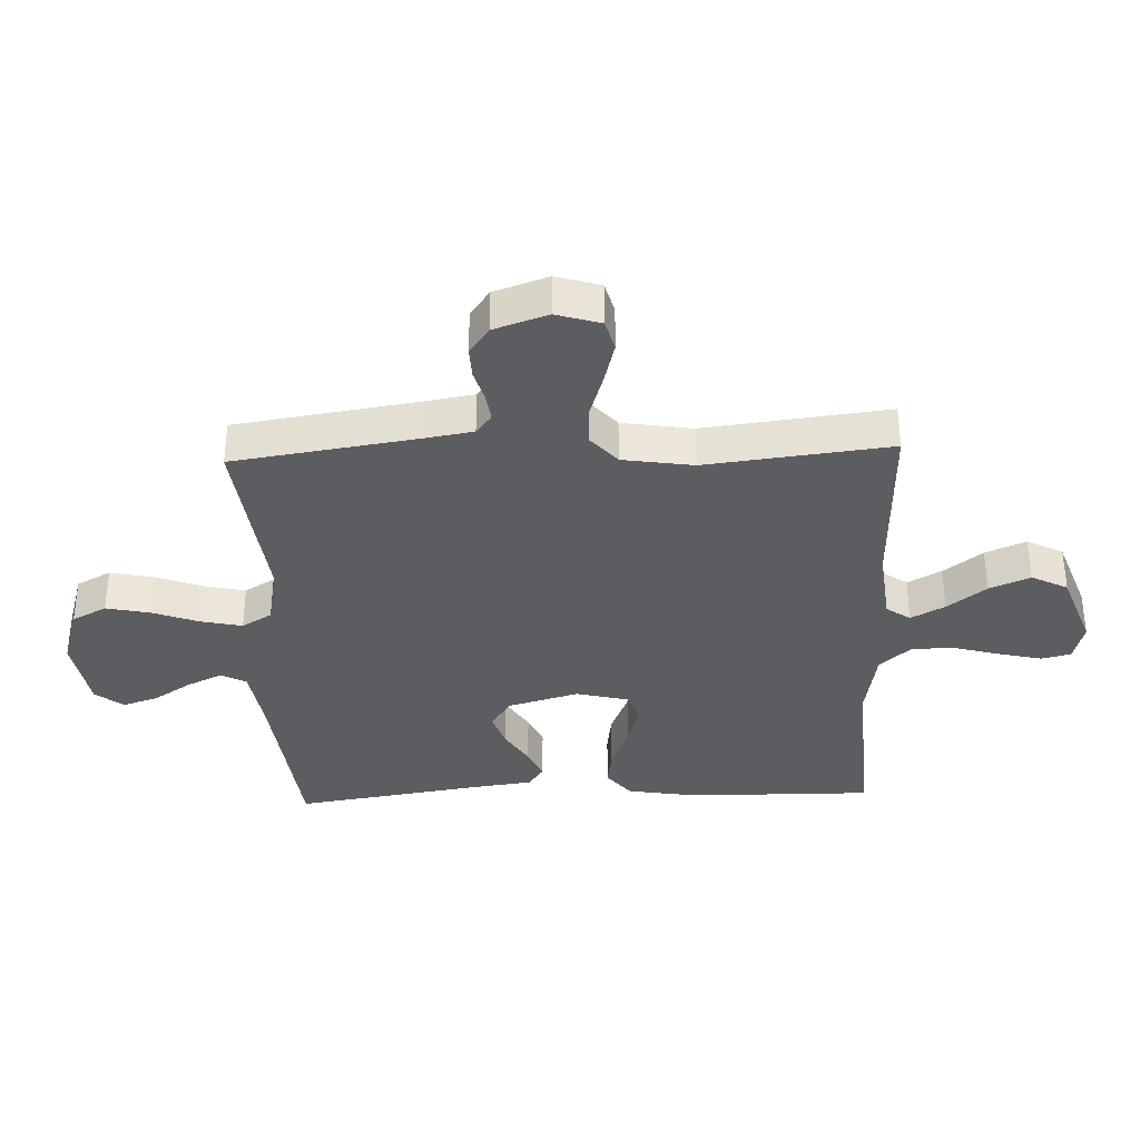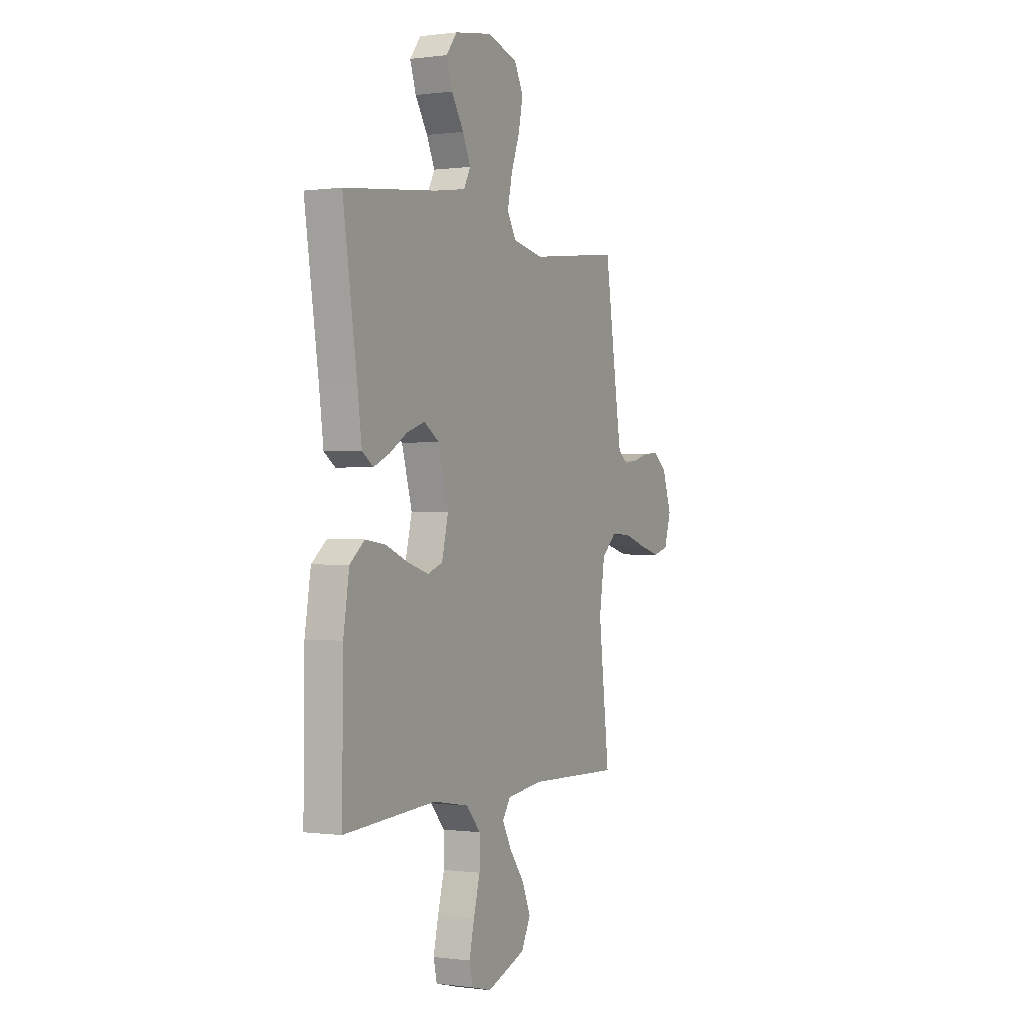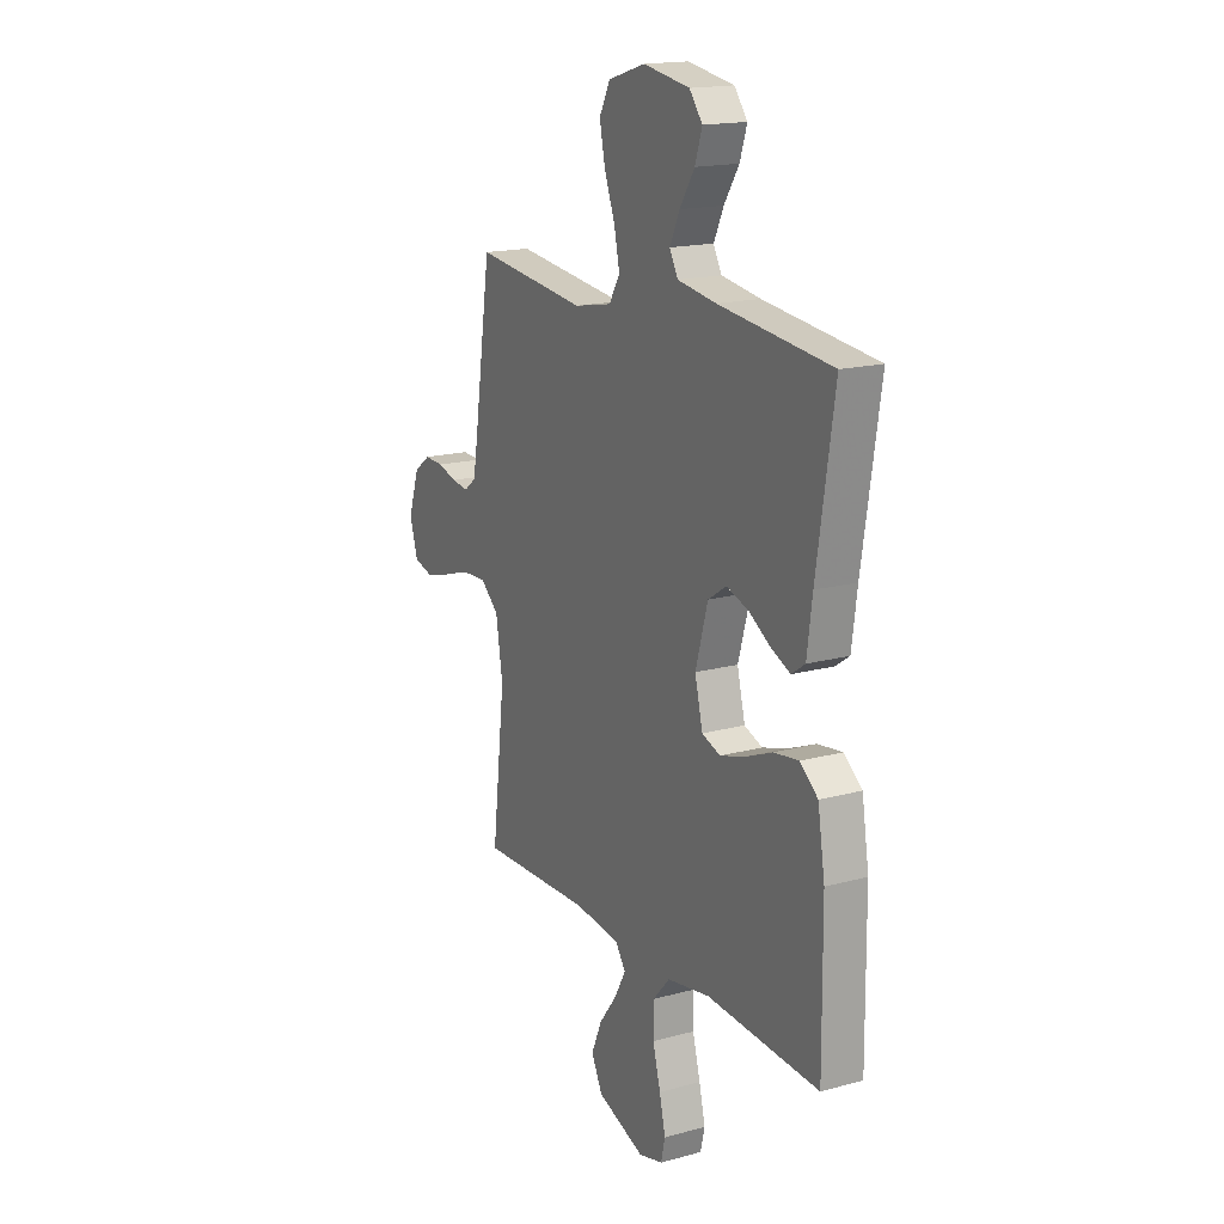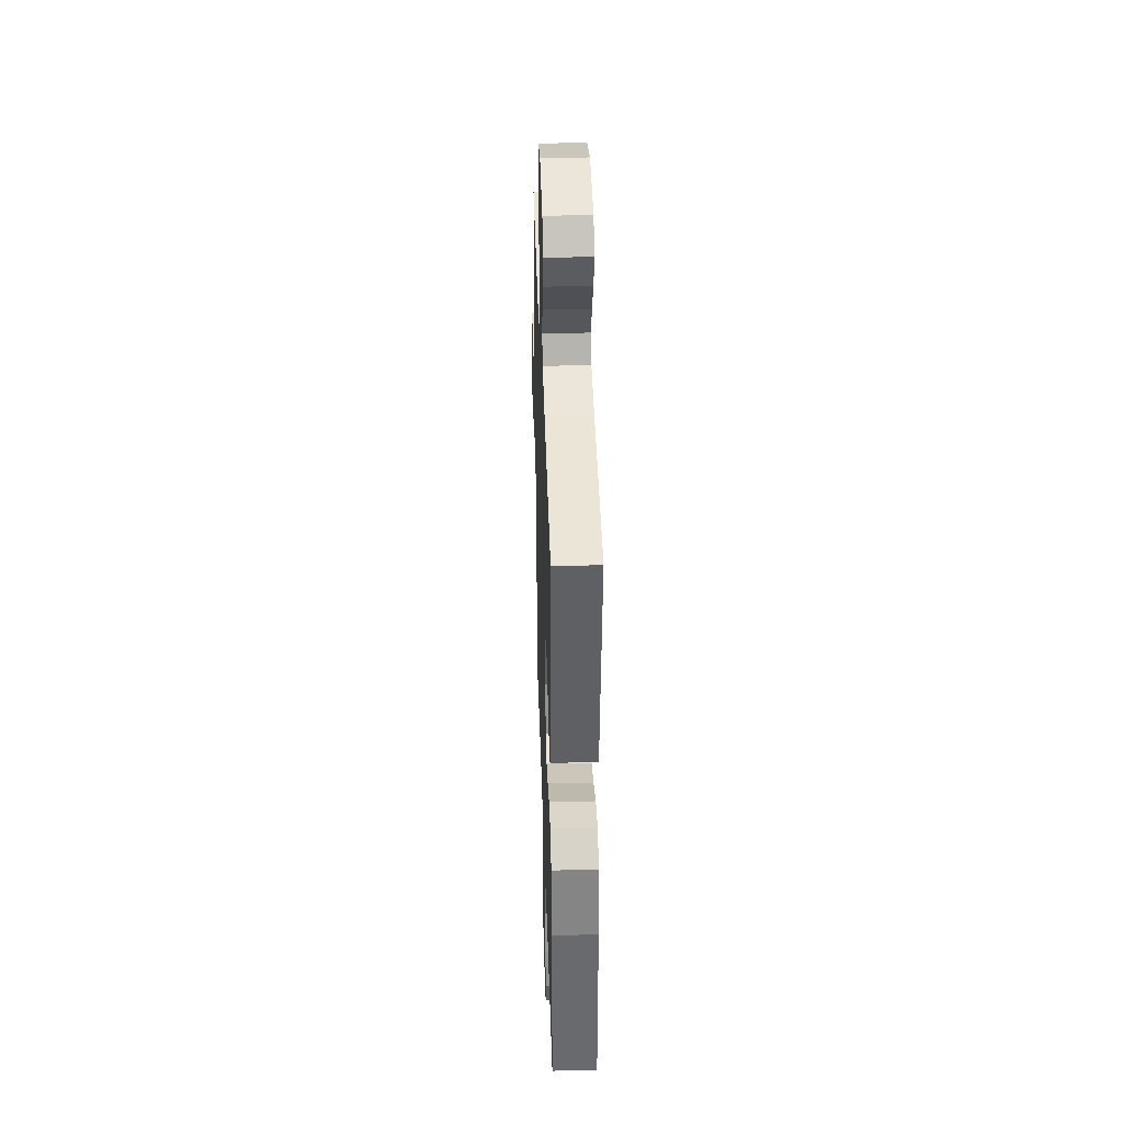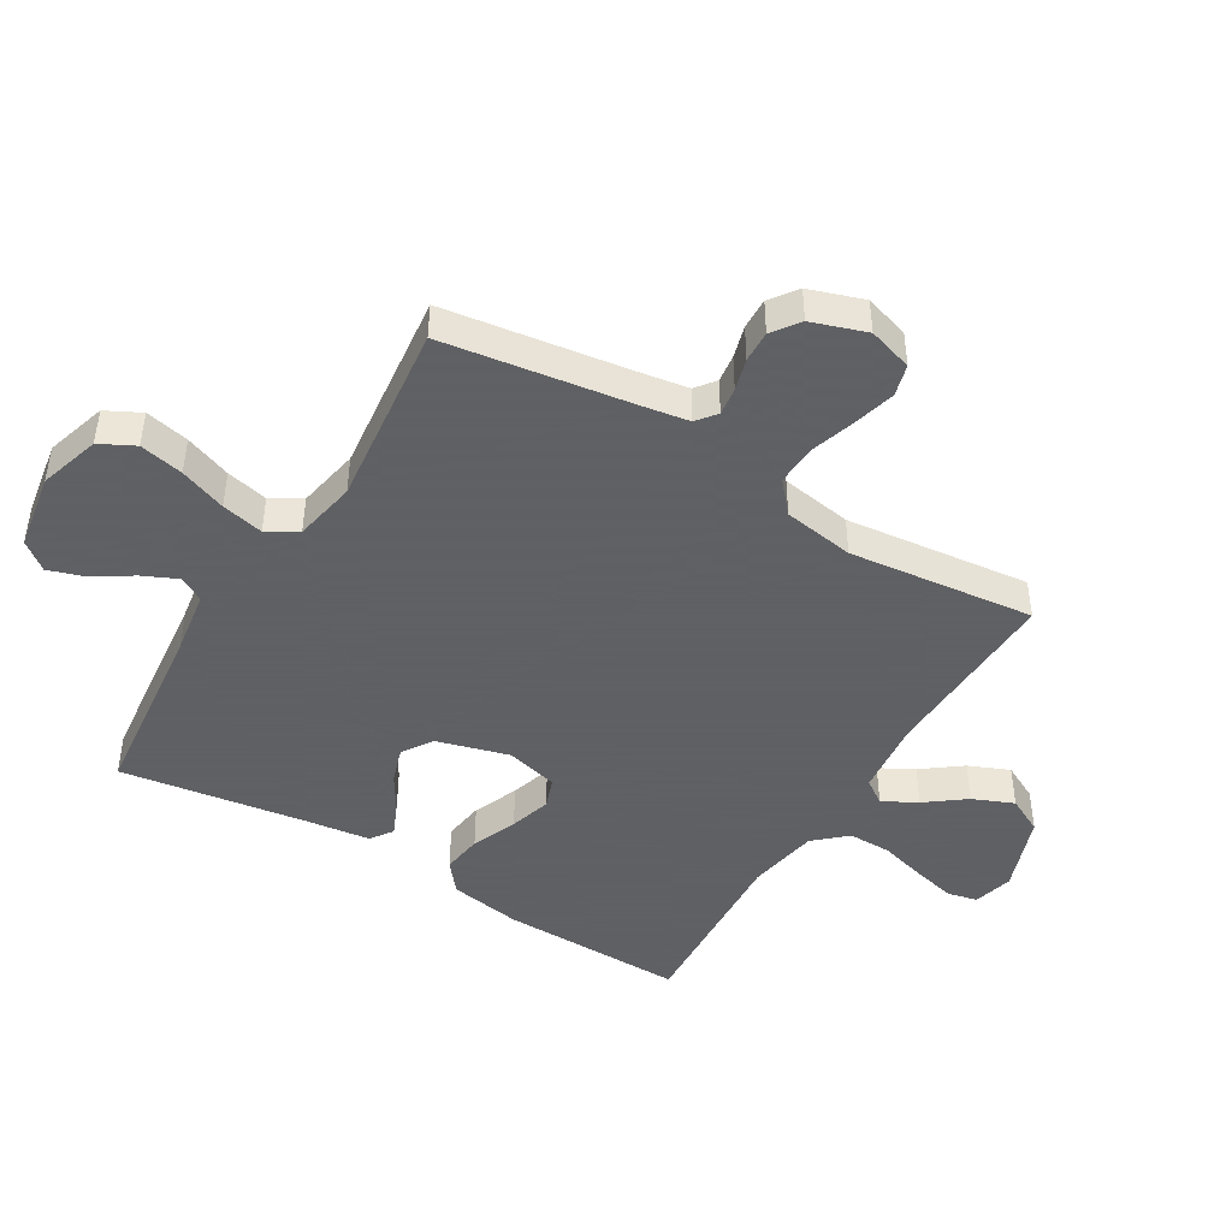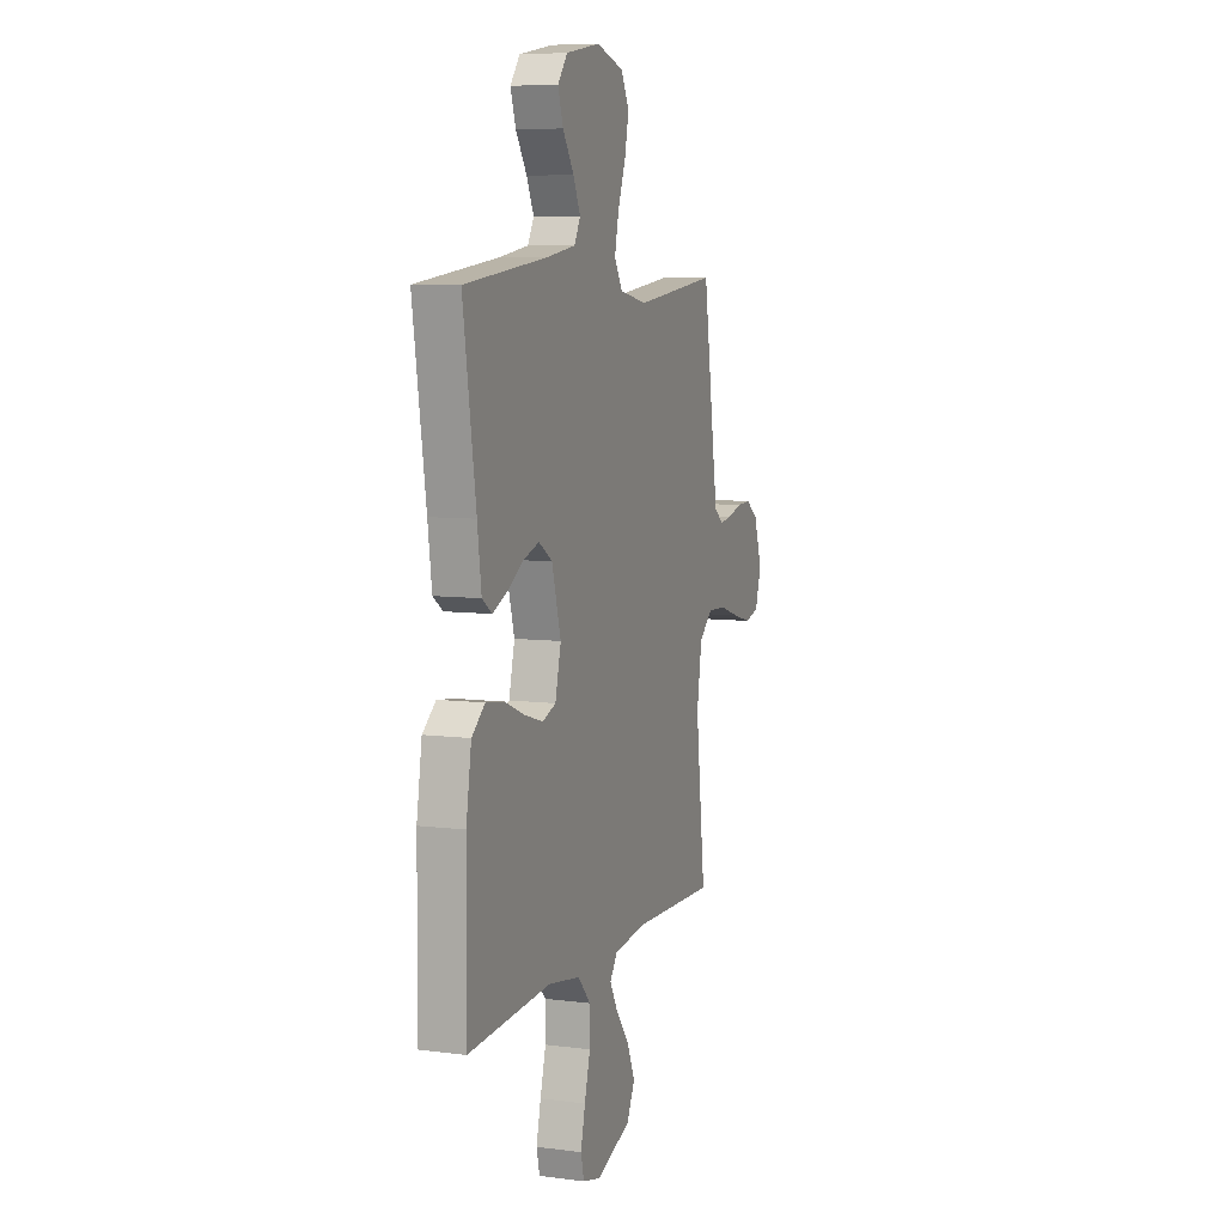
<metadata>
{"format":"obj","ext":"obj","renderer":"f3d","projection":"perspective","resolution":1024,"background":"white","views":[{"elev":-35.5,"azim":92.2,"up":"+Y"},{"elev":-0.1,"azim":-63.4,"up":"+Z"},{"elev":17.1,"azim":-118.6,"up":"+Z"},{"elev":37.7,"azim":-91.8,"up":"+Z"},{"elev":-45.3,"azim":58.8,"up":"+Y"},{"elev":7.6,"azim":-70.1,"up":"+Z"}]}
</metadata>
<code>
v 0.5 0.07 0.5
v 0.545 0.07 0.2
v 0.558 0.07 0.122
v 0.59 0.07 0.097
v 0.635 0.07 0.103
v 0.687 0.07 0.118
v 0.738 0.07 0.12
v 0.782 0.07 0.088
v 0.812 0.07 0
v 0.79 0.07 -0.072
v 0.739 0.07 -0.086
v 0.671 0.07 -0.068
v 0.598 0.07 -0.045
v 0.532 0.07 -0.042
v 0.483 0.07 -0.085
v 0.465 0.07 -0.2
v 0.5 0.07 -0.5
v 0.2 0.07 -0.491
v 0.078 0.07 -0.505
v 0.051 0.07 -0.544
v 0.081 0.07 -0.599
v 0.129 0.07 -0.662
v 0.157 0.07 -0.728
v 0.127 0.07 -0.787
v 0 0.07 -0.833
v -0.065 0.07 -0.816
v -0.076 0.07 -0.768
v -0.06 0.07 -0.699
v -0.039 0.07 -0.623
v -0.039 0.07 -0.553
v -0.085 0.07 -0.502
v -0.2 0.07 -0.482
v -0.5 0.07 -0.5
v -0.497 0.07 -0.2
v -0.478 0.07 -0.083
v -0.43 0.07 -0.044
v -0.364 0.07 -0.053
v -0.291 0.07 -0.083
v -0.224 0.07 -0.103
v -0.175 0.07 -0.085
v -0.154 0.07 0
v -0.187 0.07 0.116
v -0.236 0.07 0.148
v -0.294 0.07 0.129
v -0.352 0.07 0.093
v -0.404 0.07 0.07
v -0.44 0.07 0.095
v -0.454 0.07 0.2
v -0.5 0.07 0.5
v -0.2 0.07 0.534
v -0.096 0.07 0.55
v -0.074 0.07 0.591
v -0.1 0.07 0.647
v -0.14 0.07 0.709
v -0.159 0.07 0.767
v -0.124 0.07 0.812
v 0 0.07 0.833
v 0.099 0.07 0.803
v 0.128 0.07 0.747
v 0.113 0.07 0.676
v 0.085 0.07 0.601
v 0.07 0.07 0.533
v 0.099 0.07 0.484
v 0.2 0.07 0.465
v 0.5 0 0.5
v 0.545 0 0.2
v 0.558 0 0.122
v 0.59 0 0.097
v 0.635 0 0.103
v 0.687 0 0.118
v 0.738 0 0.12
v 0.782 0 0.088
v 0.812 0 0
v 0.79 0 -0.072
v 0.739 0 -0.086
v 0.671 0 -0.068
v 0.598 0 -0.045
v 0.532 0 -0.042
v 0.483 0 -0.085
v 0.465 0 -0.2
v 0.5 0 -0.5
v 0.2 0 -0.491
v 0.078 0 -0.505
v 0.051 0 -0.544
v 0.081 0 -0.599
v 0.129 0 -0.662
v 0.157 0 -0.728
v 0.127 0 -0.787
v 0 0 -0.833
v -0.065 0 -0.816
v -0.076 0 -0.768
v -0.06 0 -0.699
v -0.039 0 -0.623
v -0.039 0 -0.553
v -0.085 0 -0.502
v -0.2 0 -0.482
v -0.5 0 -0.5
v -0.497 0 -0.2
v -0.478 0 -0.083
v -0.43 0 -0.044
v -0.364 0 -0.053
v -0.291 0 -0.083
v -0.224 0 -0.103
v -0.175 0 -0.085
v -0.154 0 0
v -0.187 0 0.116
v -0.236 0 0.148
v -0.294 0 0.129
v -0.352 0 0.093
v -0.404 0 0.07
v -0.44 0 0.095
v -0.454 0 0.2
v -0.5 0 0.5
v -0.2 0 0.534
v -0.096 0 0.55
v -0.074 0 0.591
v -0.1 0 0.647
v -0.14 0 0.709
v -0.159 0 0.767
v -0.124 0 0.812
v 0 0 0.833
v 0.099 0 0.803
v 0.128 0 0.747
v 0.113 0 0.676
v 0.085 0 0.601
v 0.07 0 0.533
v 0.099 0 0.484
v 0.2 0 0.465
f 59 60 61
f 58 59 61
f 57 58 61
f 56 57 61
f 55 56 61
f 54 55 61
f 53 54 61
f 52 53 61 62
f 51 52 62 63
f 48 49 50
f 50 51 63
f 48 50 63
f 47 48 63
f 46 47 63
f 45 46 63
f 44 45 63
f 36 37 38
f 35 36 38
f 34 35 38
f 33 34 38
f 32 33 38
f 31 32 38 39
f 30 31 39 40
f 27 28 29
f 26 27 29
f 25 26 29
f 24 25 29
f 23 24 29
f 22 23 29
f 21 22 29
f 20 21 29 30
f 30 40 41
f 20 30 41
f 19 20 41
f 16 17 18
f 19 41 42
f 18 19 42
f 16 18 42
f 15 16 42
f 11 12 13
f 10 11 13
f 9 10 13
f 8 9 13
f 7 8 13
f 6 7 13
f 5 6 13
f 4 5 13 14
f 64 1 2
f 64 2 3
f 43 44 63 64
f 43 64 3
f 15 42 43
f 14 15 43
f 4 14 43
f 3 4 43
f 125 124 123
f 125 123 122
f 125 122 121
f 125 121 120
f 125 120 119
f 125 119 118
f 125 118 117
f 126 125 117 116
f 127 126 116 115
f 114 113 112
f 127 115 114
f 127 114 112
f 127 112 111
f 127 111 110
f 127 110 109
f 127 109 108
f 102 101 100
f 102 100 99
f 102 99 98
f 102 98 97
f 102 97 96
f 103 102 96 95
f 104 103 95 94
f 93 92 91
f 93 91 90
f 93 90 89
f 93 89 88
f 93 88 87
f 93 87 86
f 93 86 85
f 94 93 85 84
f 105 104 94
f 105 94 84
f 105 84 83
f 82 81 80
f 106 105 83
f 106 83 82
f 106 82 80
f 106 80 79
f 77 76 75
f 77 75 74
f 77 74 73
f 77 73 72
f 77 72 71
f 77 71 70
f 77 70 69
f 78 77 69 68
f 66 65 128
f 67 66 128
f 128 127 108 107
f 67 128 107
f 107 106 79
f 107 79 78
f 107 78 68
f 107 68 67
f 1 65 66 2
f 2 66 67 3
f 3 67 68 4
f 4 68 69 5
f 5 69 70 6
f 6 70 71 7
f 7 71 72 8
f 8 72 73 9
f 9 73 74 10
f 10 74 75 11
f 11 75 76 12
f 12 76 77 13
f 13 77 78 14
f 14 78 79 15
f 15 79 80 16
f 16 80 81 17
f 17 81 82 18
f 18 82 83 19
f 19 83 84 20
f 20 84 85 21
f 21 85 86 22
f 22 86 87 23
f 23 87 88 24
f 24 88 89 25
f 25 89 90 26
f 26 90 91 27
f 27 91 92 28
f 28 92 93 29
f 29 93 94 30
f 30 94 95 31
f 31 95 96 32
f 32 96 97 33
f 33 97 98 34
f 34 98 99 35
f 35 99 100 36
f 36 100 101 37
f 37 101 102 38
f 38 102 103 39
f 39 103 104 40
f 40 104 105 41
f 41 105 106 42
f 42 106 107 43
f 43 107 108 44
f 44 108 109 45
f 45 109 110 46
f 46 110 111 47
f 47 111 112 48
f 48 112 113 49
f 49 113 114 50
f 50 114 115 51
f 51 115 116 52
f 52 116 117 53
f 53 117 118 54
f 54 118 119 55
f 55 119 120 56
f 56 120 121 57
f 57 121 122 58
f 58 122 123 59
f 59 123 124 60
f 60 124 125 61
f 61 125 126 62
f 62 126 127 63
f 63 127 128 64
f 64 128 65 1

</code>
